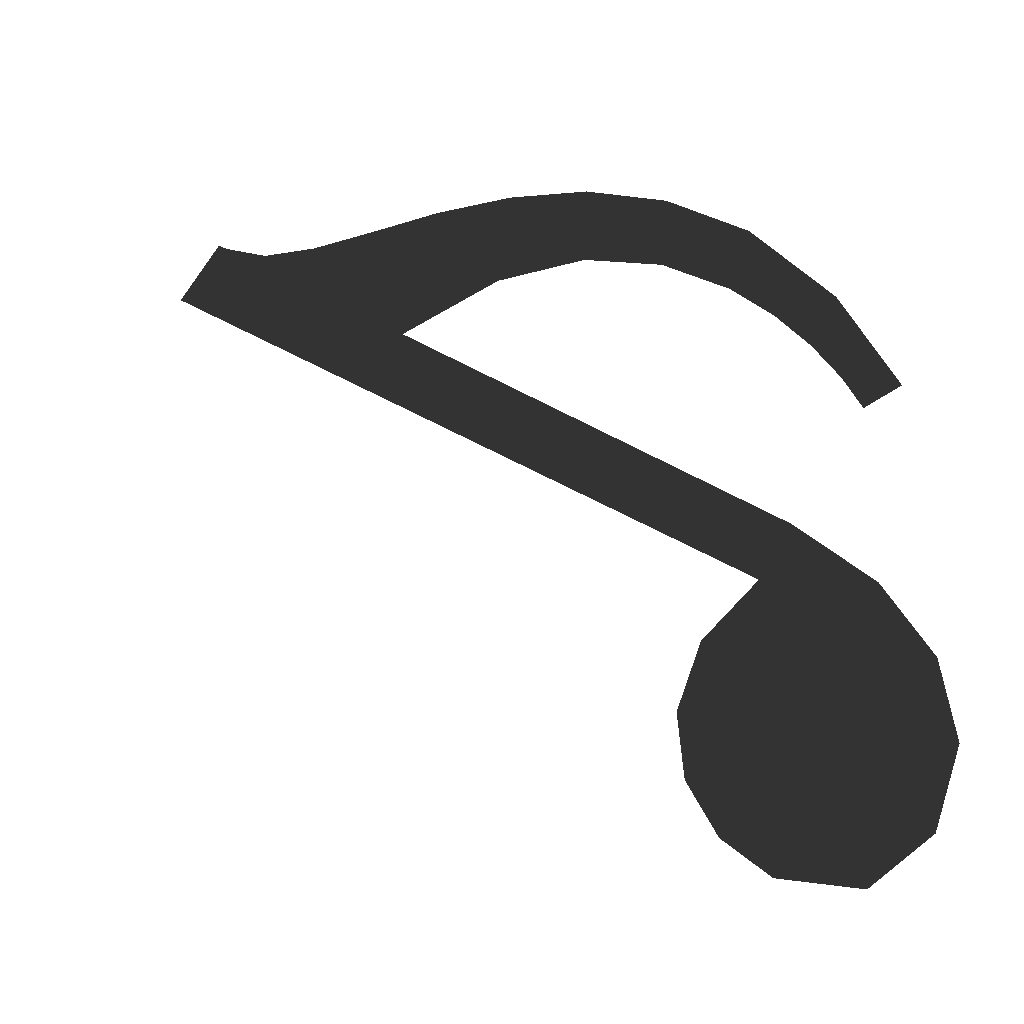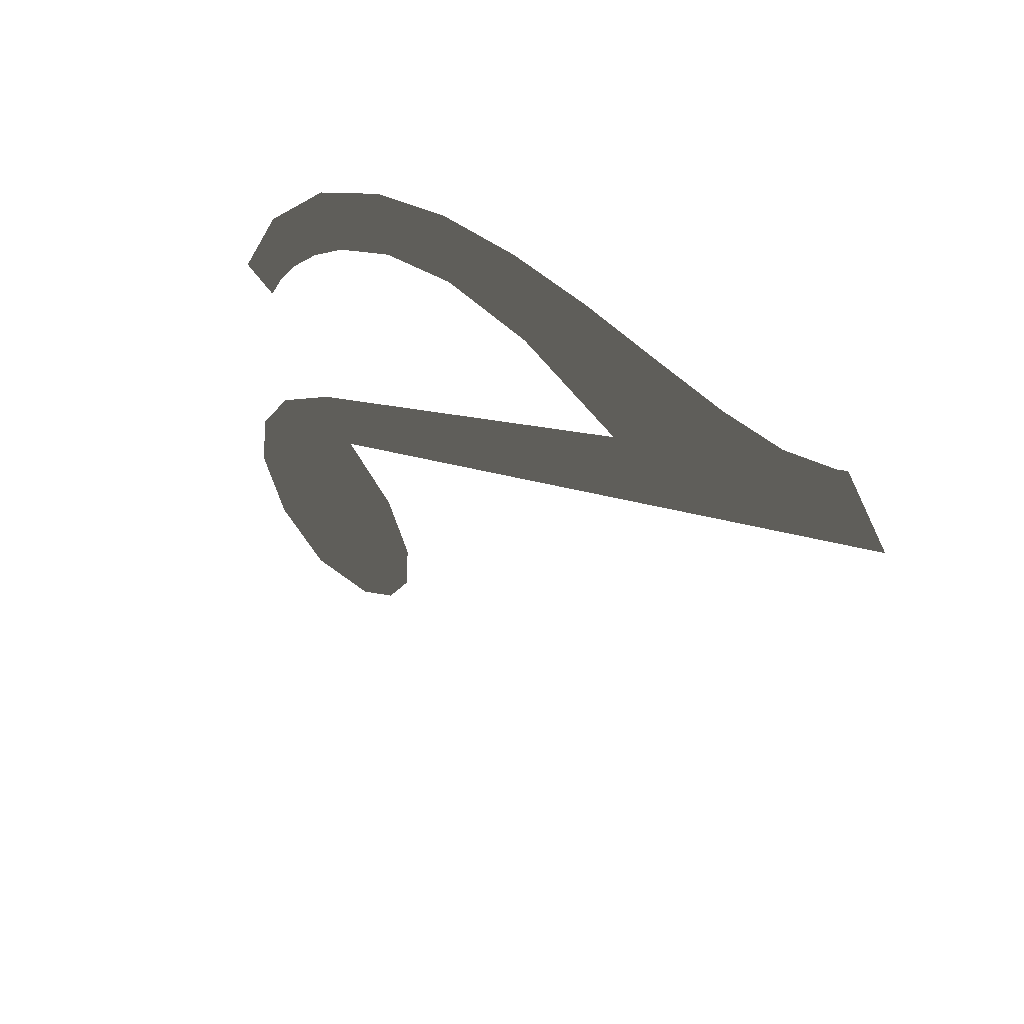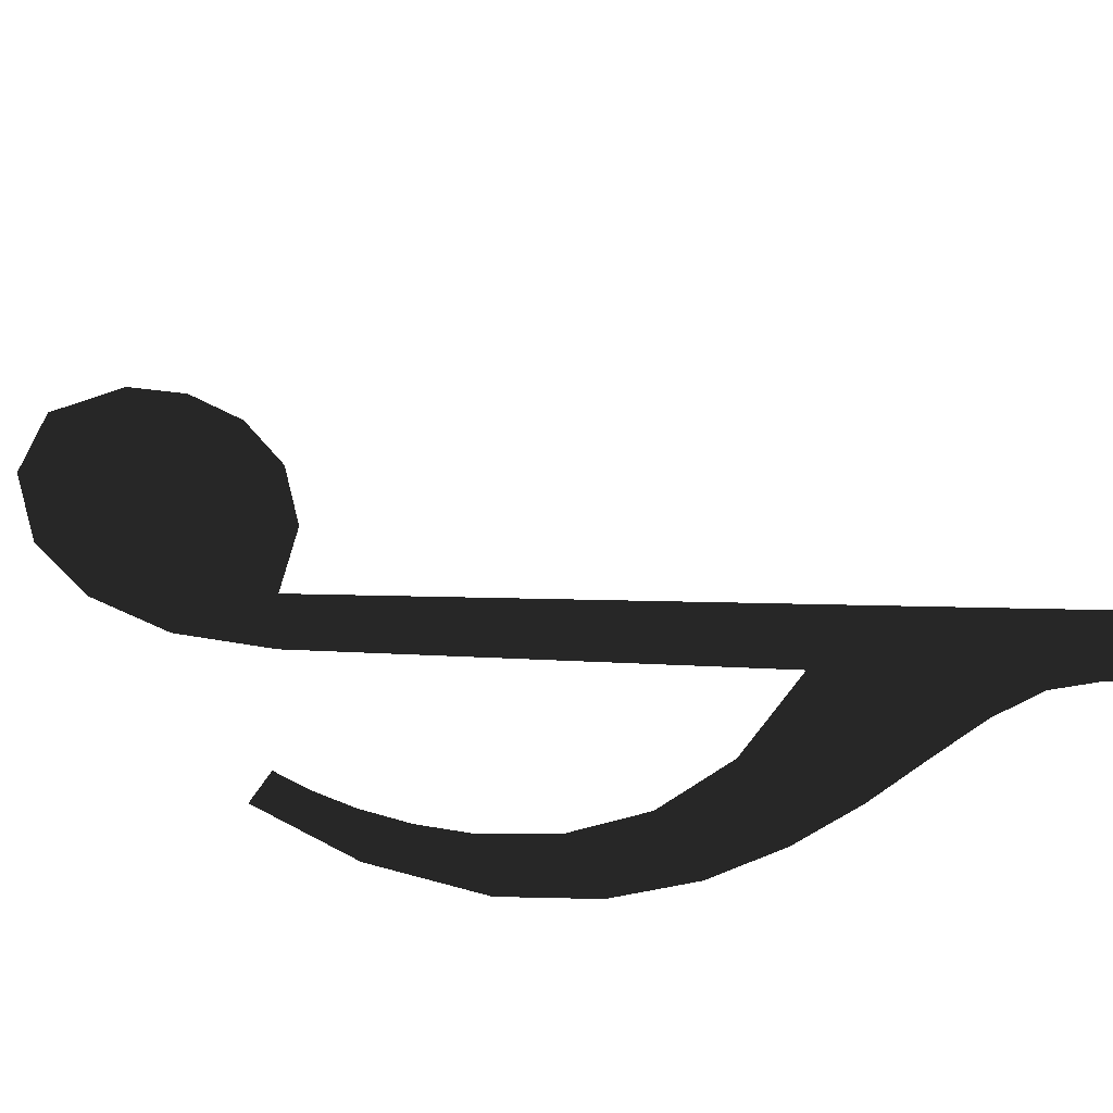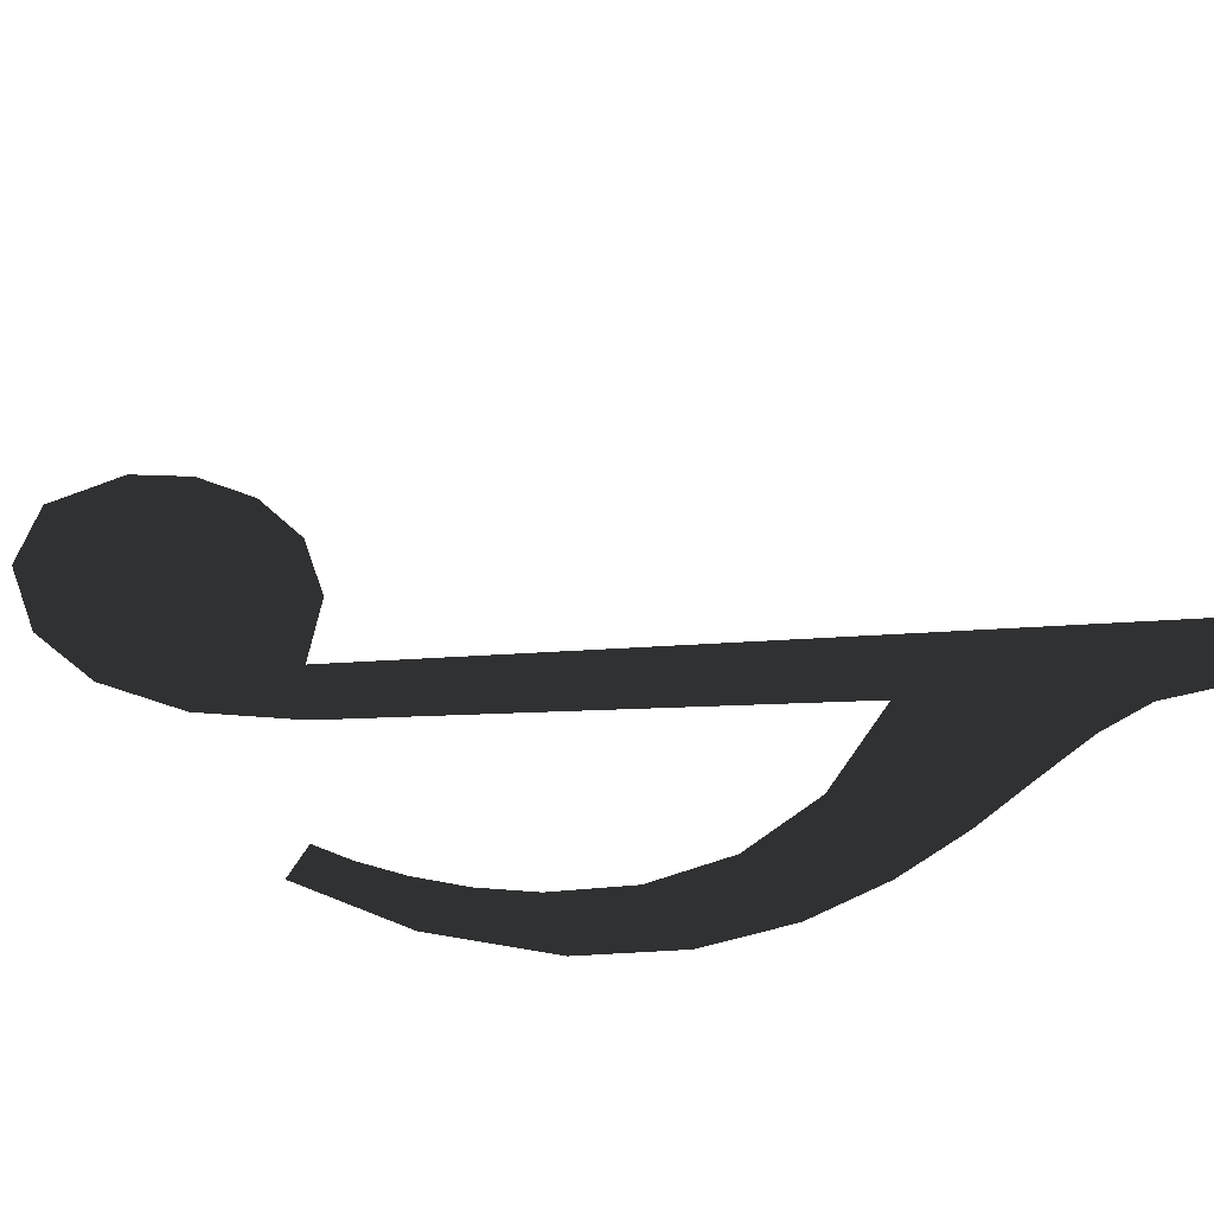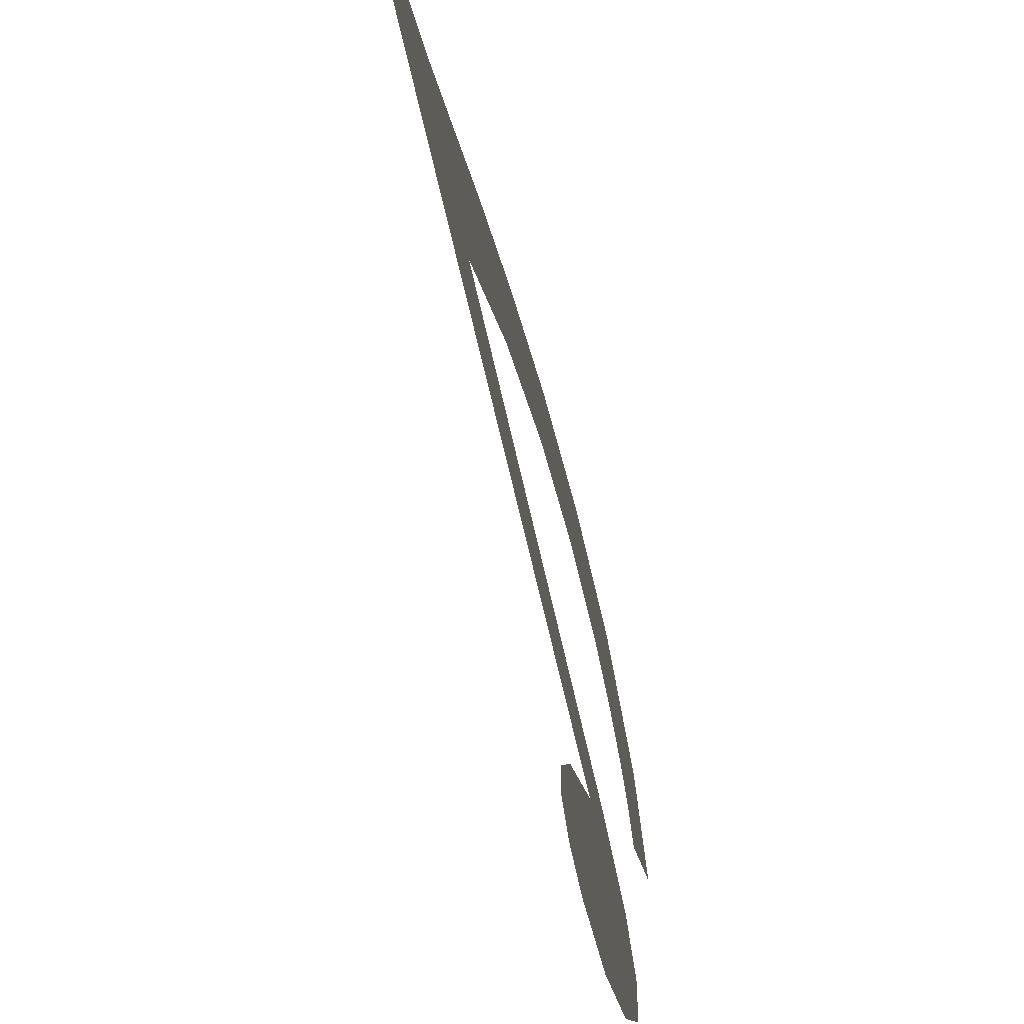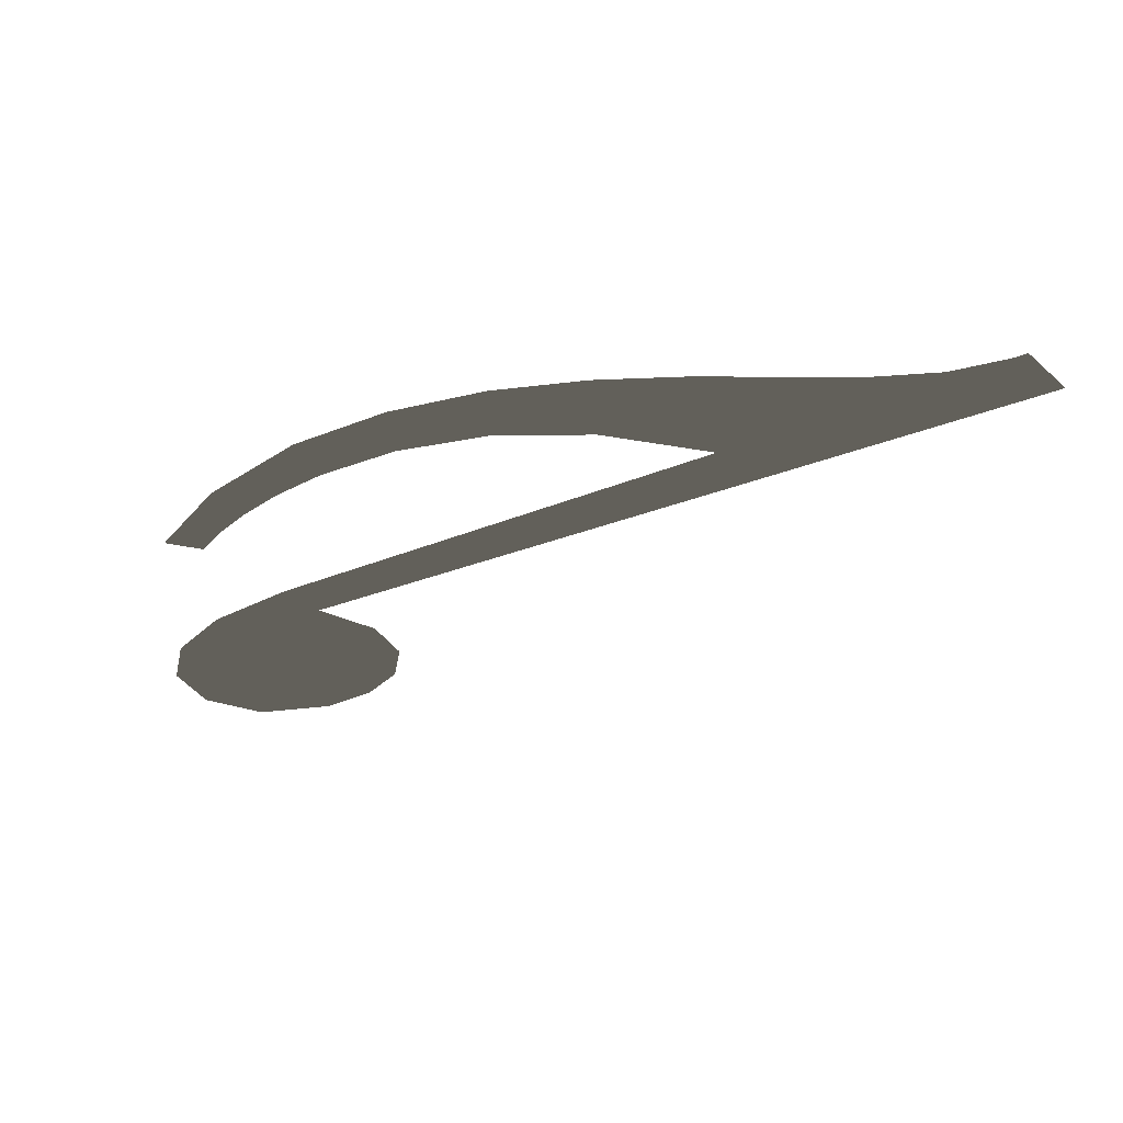
<metadata>
{"format":"obj","ext":"obj","renderer":"f3d","projection":"perspective","resolution":1024,"background":"white","views":[{"elev":-30.2,"azim":-151.4,"up":"+Z"},{"elev":55.2,"azim":47.4,"up":"+Z"},{"elev":72.3,"azim":-37.1,"up":"+Y"},{"elev":59.0,"azim":-41.7,"up":"+Y"},{"elev":61.4,"azim":-107.5,"up":"+Z"},{"elev":-24.7,"azim":-3.4,"up":"+Y"}]}
</metadata>
<code>
o KeyG#Highlight
v 0.6443 0.0501 0.5919
v 0.6557 0.0501 0.5881
v 0.6613 0.0501 0.5997
v 0.6609 0.0501 0.6265
v 0.6857 0.0501 0.6581
v 0.738 0.0501 0.6918
v 0.7115 0.0501 0.6785
v 0.7647 0.0501 0.6992
v 0.7909 0.0501 0.7027
v 0.8153 0.0501 0.7038
v 0.8374 0.0501 0.7052
v 0.8565 0.0501 0.709
v 0.8896 0.0501 0.7023
v 0.8755 0.0501 0.7199
v 0.8724 0.0501 0.7174
v 0.7144 0.0501 0.5108
v 0.7065 0.0501 0.5299
v 0.6889 0.0501 0.5439
v 0.7128 0.0501 0.4908
v 0.7038 0.0501 0.4728
v 0.6896 0.0501 0.4592
v 0.6652 0.0501 0.4516
v 0.6466 0.0501 0.4626
v 0.6383 0.0501 0.4848
v 0.6419 0.0501 0.5093
v 0.6556 0.0501 0.5344
v 0.6786 0.0501 0.5582
v 0.8025 0.0501 0.6602
v 0.7688 0.0501 0.6689
v 0.7392 0.0501 0.6665
v 0.7138 0.0501 0.6559
v 0.6927 0.0501 0.64
v 0.6798 0.0501 0.6266
v 0.6693 0.0501 0.6128
g KeyG#Highlight
f 1 2 3
f 4 1 3
f 5 4 3
f 6 7 5
f 8 6 5
f 9 8 5
f 10 9 5
f 11 10 5
f 12 11 5
f 13 14 15
f 13 15 12
f 13 12 5
f 16 17 18
f 19 16 18
f 20 19 18
f 21 20 18
f 22 21 18
f 23 22 18
f 24 23 18
f 25 24 18
f 25 18 13
f 26 25 13
f 27 26 13
f 28 27 13
f 29 28 13
f 30 29 13
f 30 13 5
f 31 30 5
f 32 31 5
f 33 32 5
f 34 33 5
f 3 34 5

</code>
